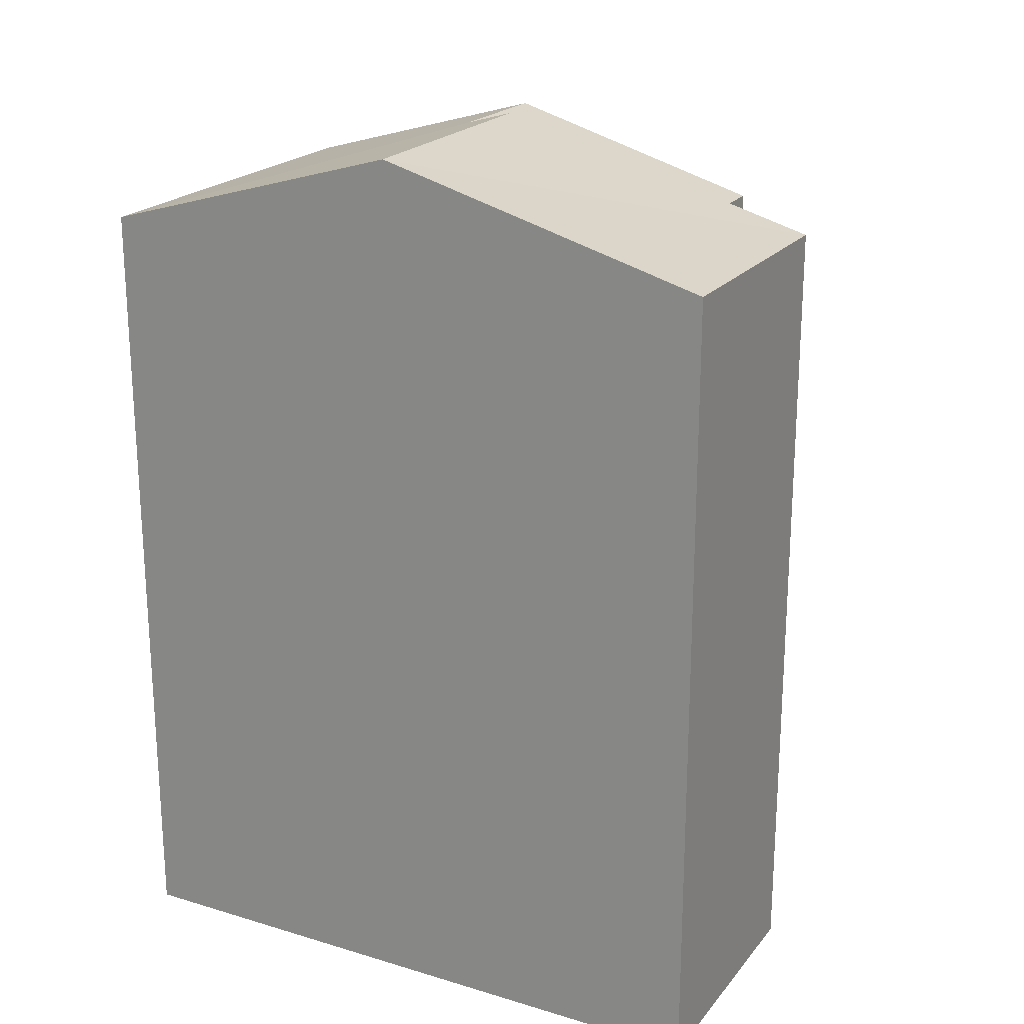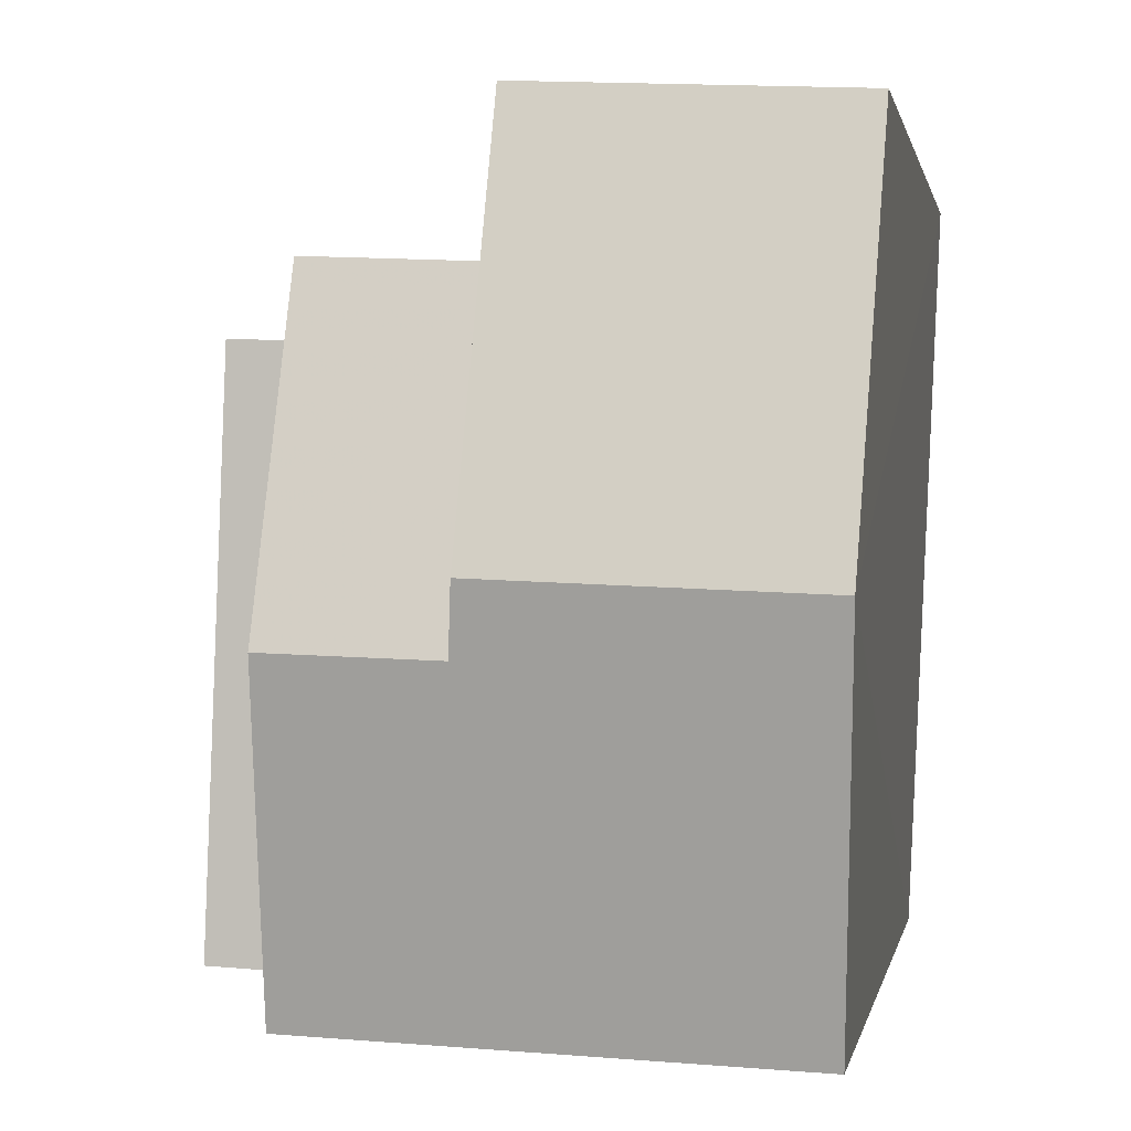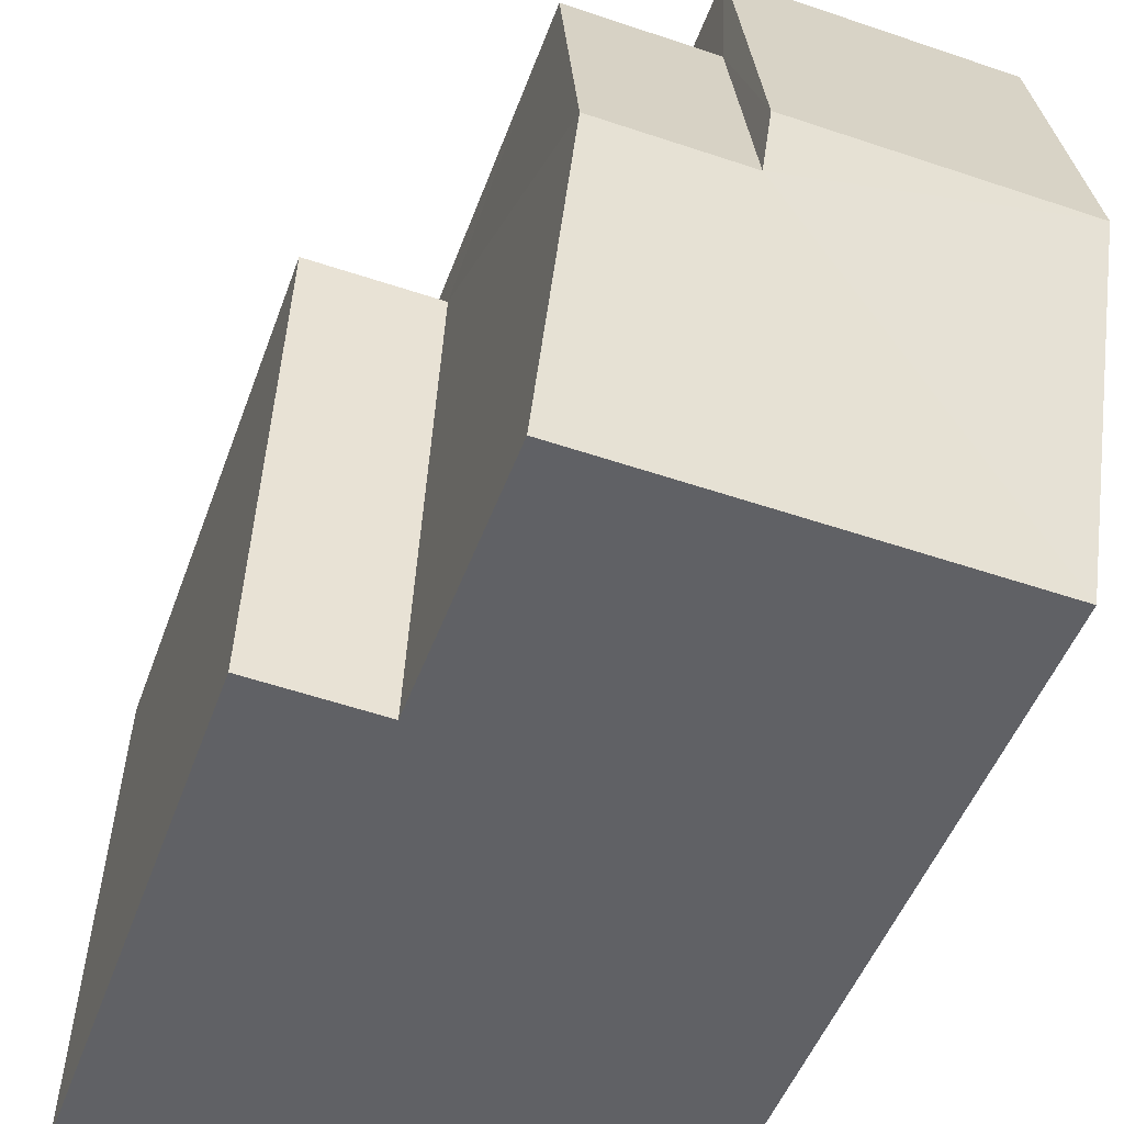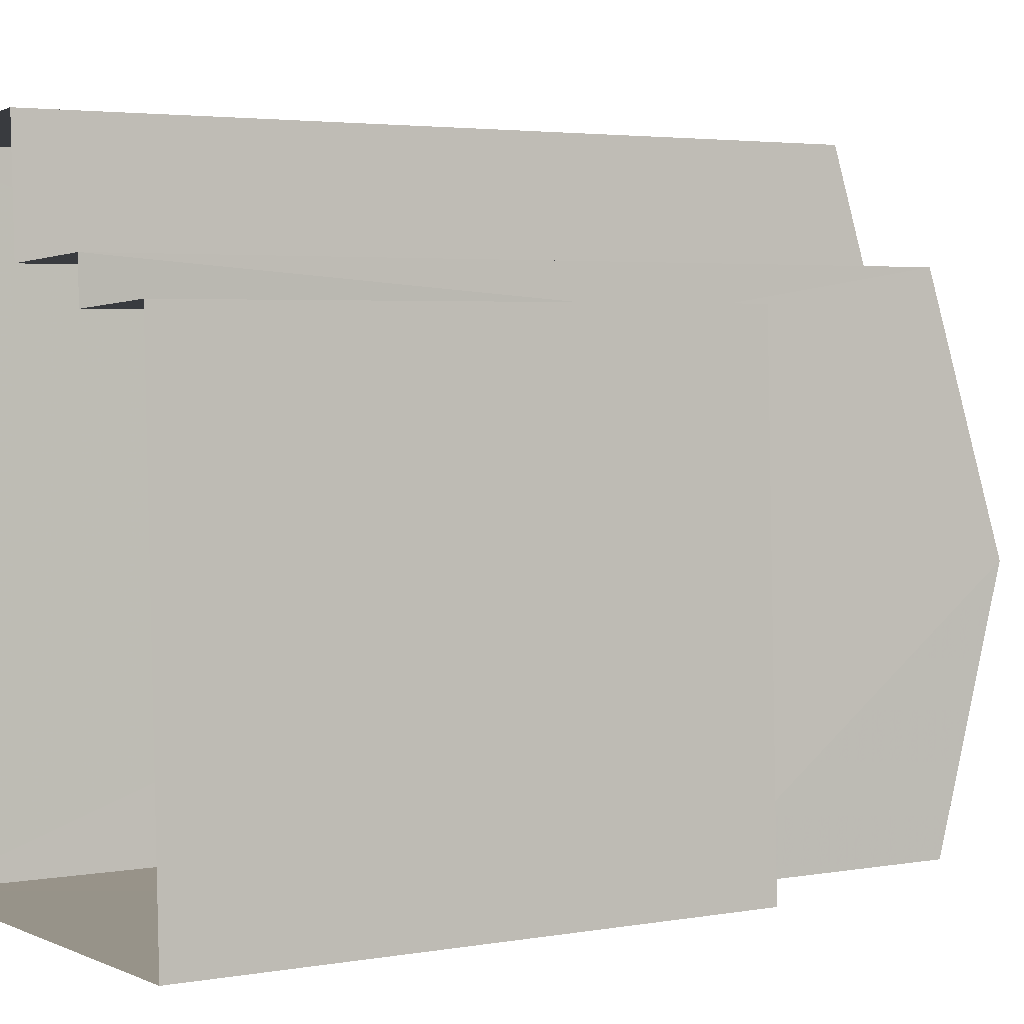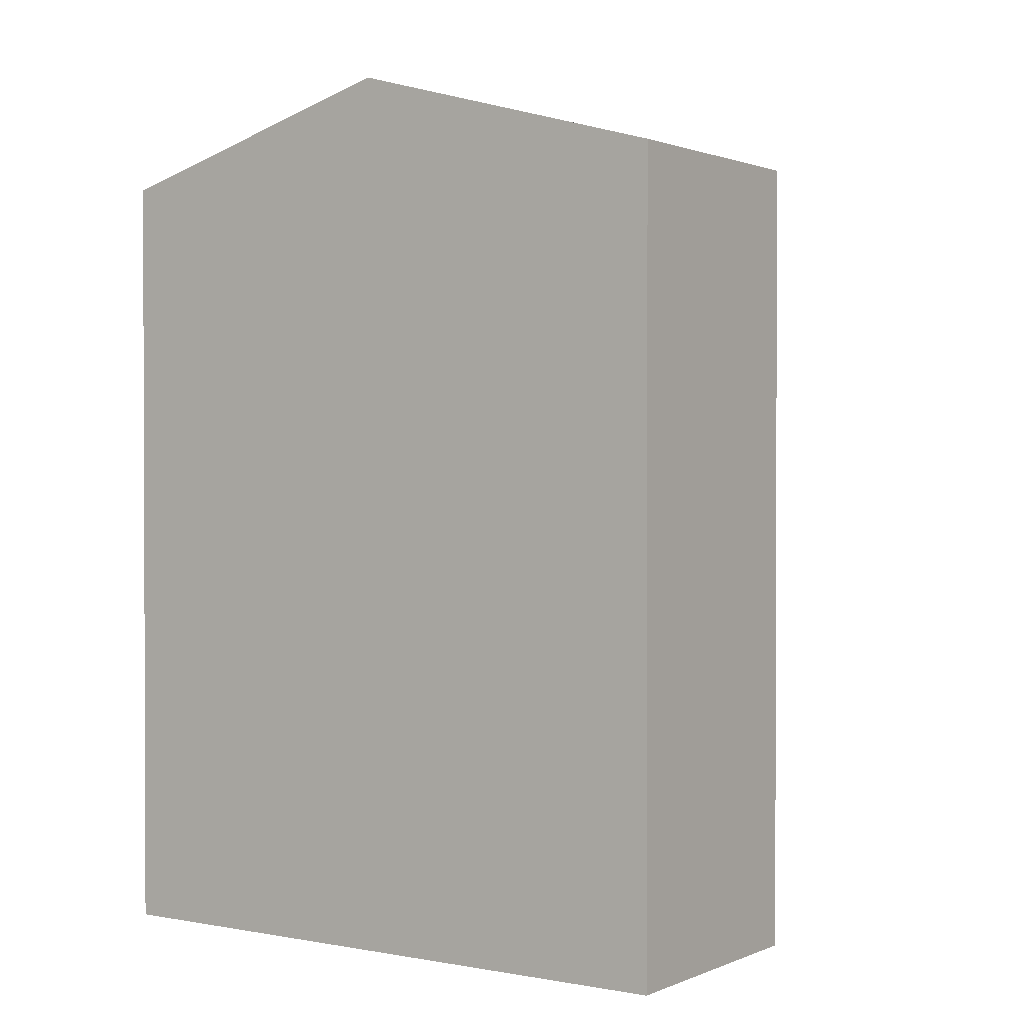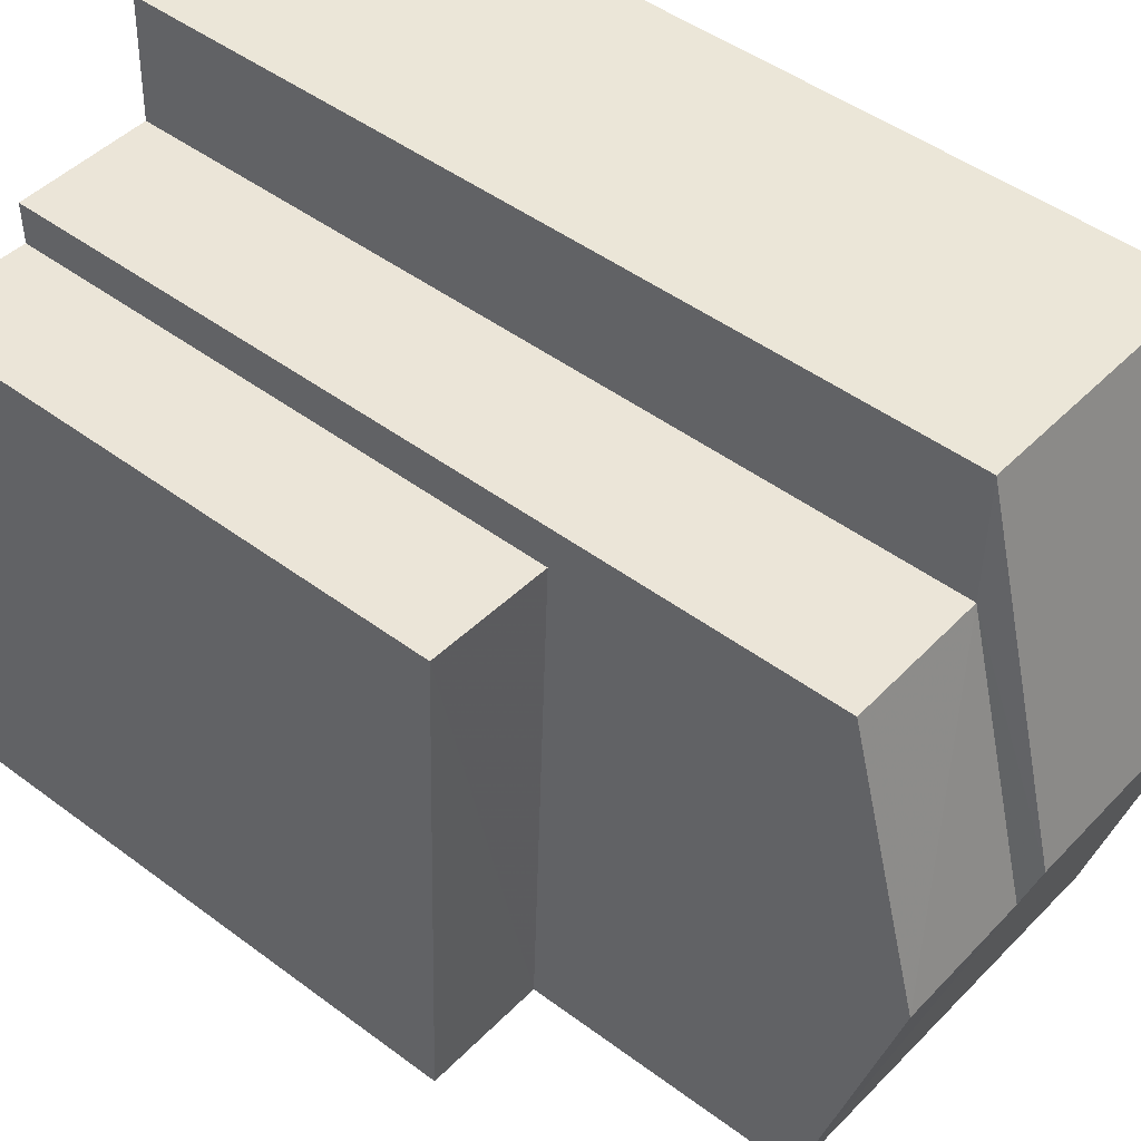
<metadata>
{"format":"obj","ext":"obj","renderer":"f3d","projection":"perspective","resolution":1024,"background":"white","views":[{"elev":21.3,"azim":115.5,"up":"+Z"},{"elev":0.7,"azim":9.5,"up":"+Y"},{"elev":-48.3,"azim":-19.4,"up":"+Y"},{"elev":3.5,"azim":-120.5,"up":"+Y"},{"elev":1.1,"azim":122.1,"up":"+Z"},{"elev":46.8,"azim":-49.8,"up":"+Y"}]}
</metadata>
<code>
v -3.724e+05 -1.034e+05 33
v -3.724e+05 -1.034e+05 33
v -3.724e+05 -1.034e+05 33
v -3.724e+05 -1.034e+05 33
v -3.724e+05 -1.034e+05 33
v -3.724e+05 -1.034e+05 33
v -3.724e+05 -1.034e+05 33
v -3.724e+05 -1.034e+05 33
v -3.724e+05 -1.034e+05 42.37
v -3.724e+05 -1.034e+05 42.37
v -3.724e+05 -1.034e+05 43.25
v -3.724e+05 -1.034e+05 43.25
v -3.724e+05 -1.034e+05 42.37
v -3.724e+05 -1.034e+05 43.43
v -3.724e+05 -1.034e+05 43.43
v -3.724e+05 -1.034e+05 42.37
v -3.724e+05 -1.034e+05 39.26
v -3.724e+05 -1.034e+05 39.26
v -3.724e+05 -1.034e+05 39.26
v -3.724e+05 -1.034e+05 39.26
v -3.724e+05 -1.034e+05 42.37
v -3.724e+05 -1.034e+05 42.37
f 1 2 3
f 4 5 6
f 2 7 3
f 5 8 3
f 7 6 5
f 7 5 3
f 9 10 11
f 12 9 11
f 11 13 12
f 14 12 15
f 15 12 16
f 12 13 16
f 17 18 19
f 17 20 18
f 15 21 22
f 14 15 22
f 16 7 15
f 7 2 15
f 2 21 15
f 5 4 18
f 20 5 18
f 19 4 6
f 19 18 4
f 8 5 20
f 8 20 10
f 10 20 11
f 20 17 11
f 17 13 11
f 3 8 10
f 9 3 10
f 22 2 1
f 22 21 2
f 19 6 17
f 13 17 16
f 16 17 7
f 17 6 7
f 1 3 22
f 22 9 14
f 14 9 12
f 3 9 22

</code>
